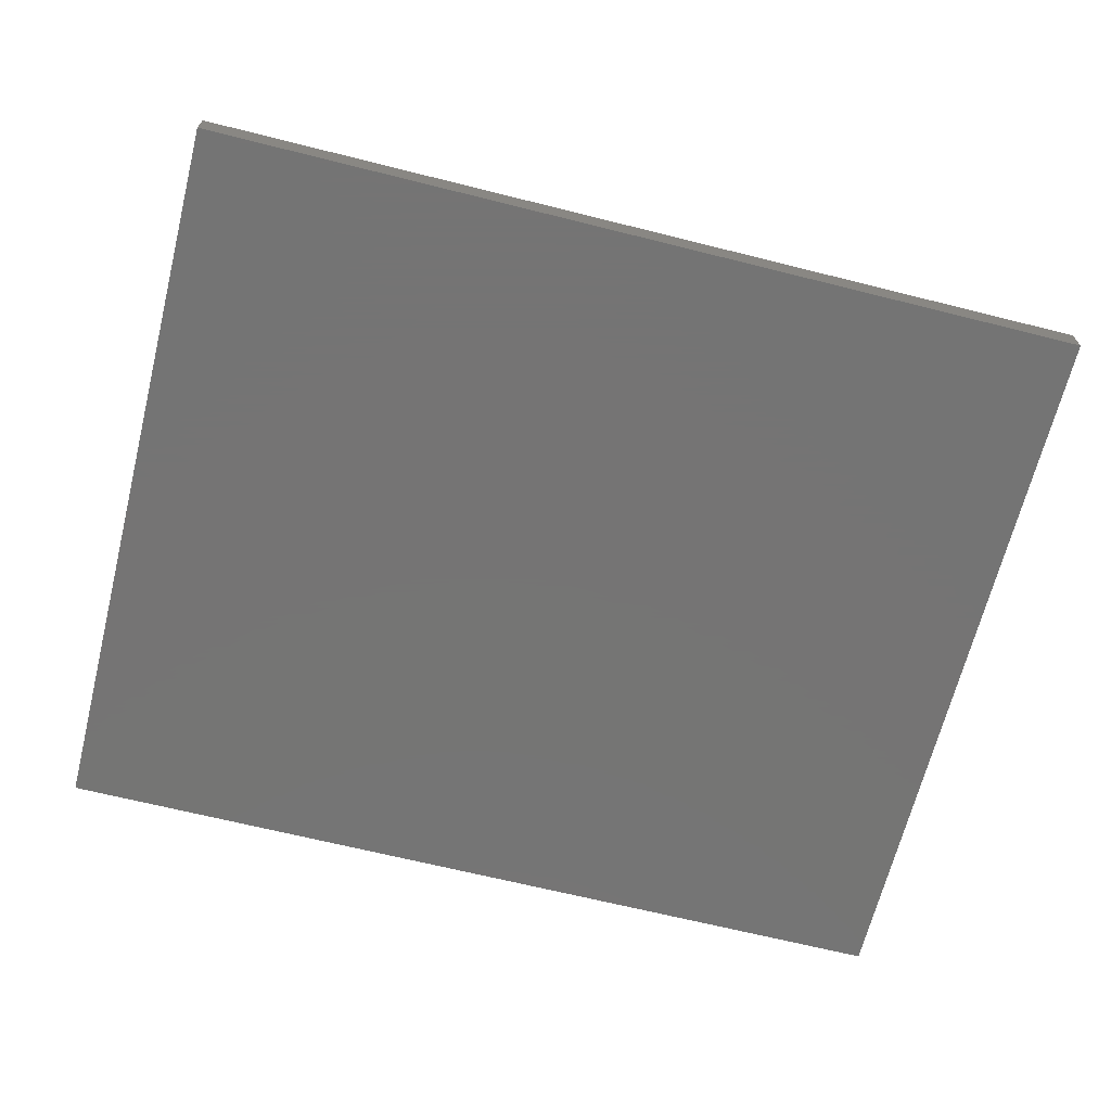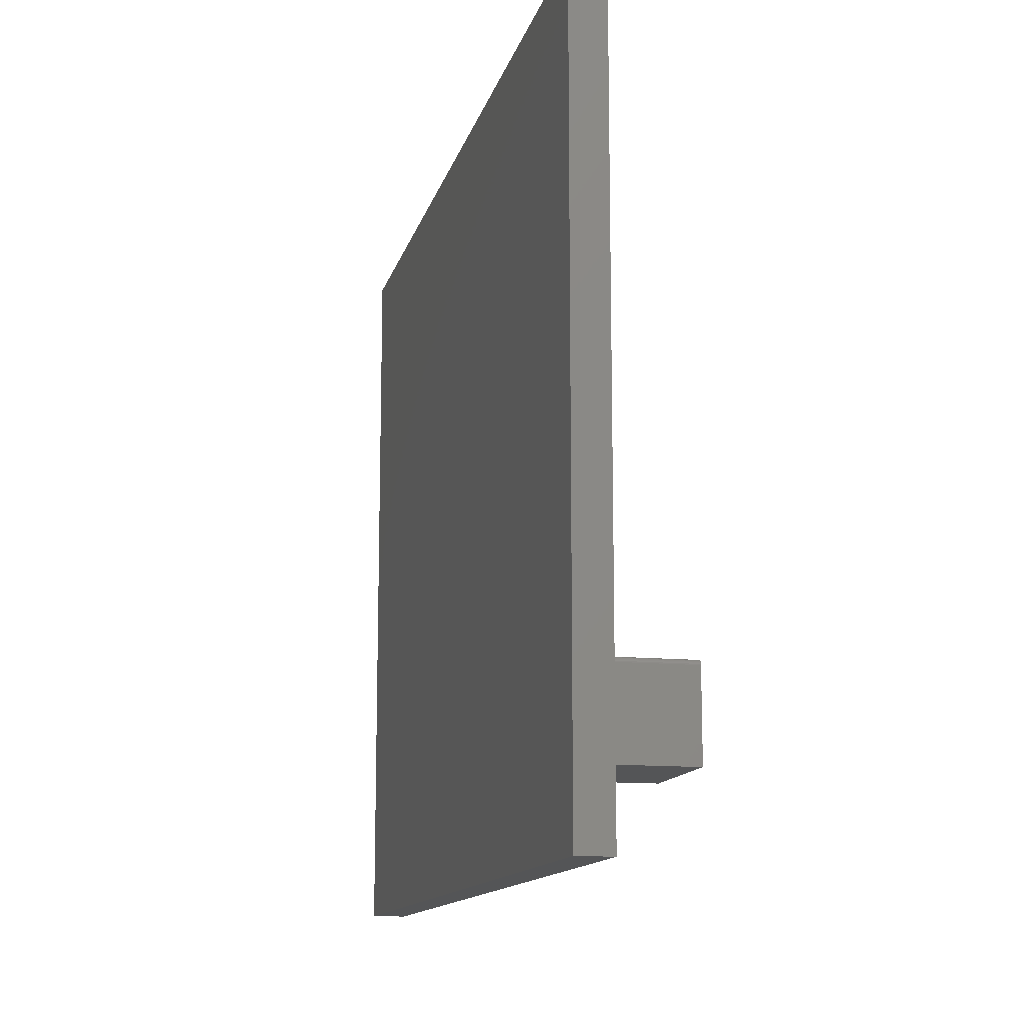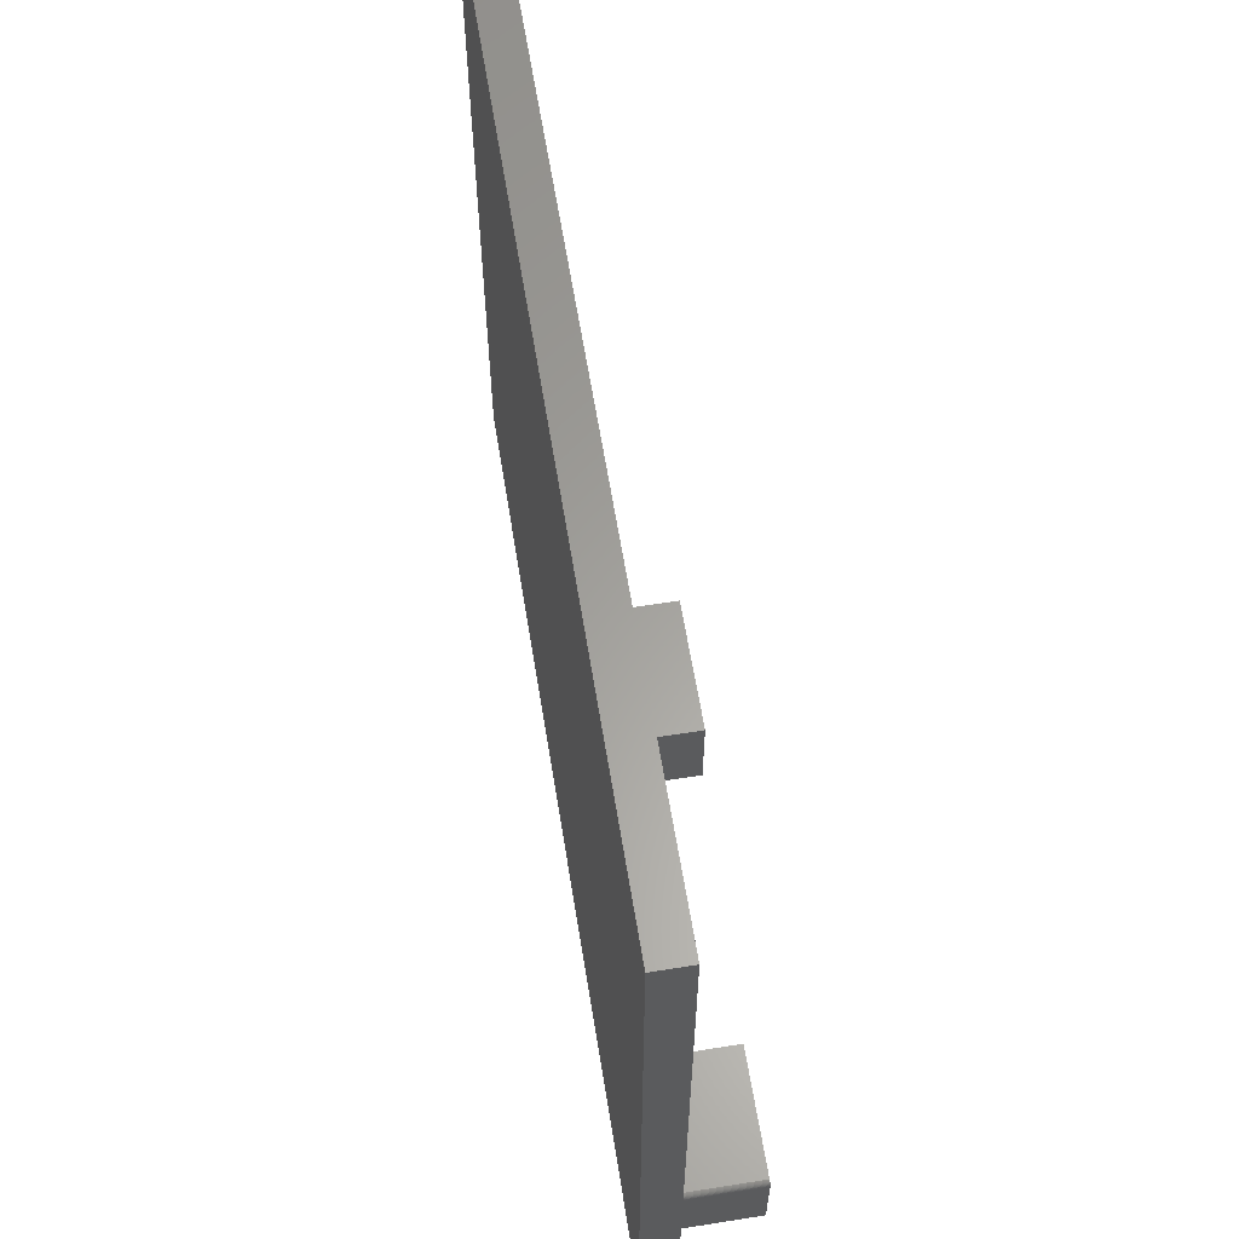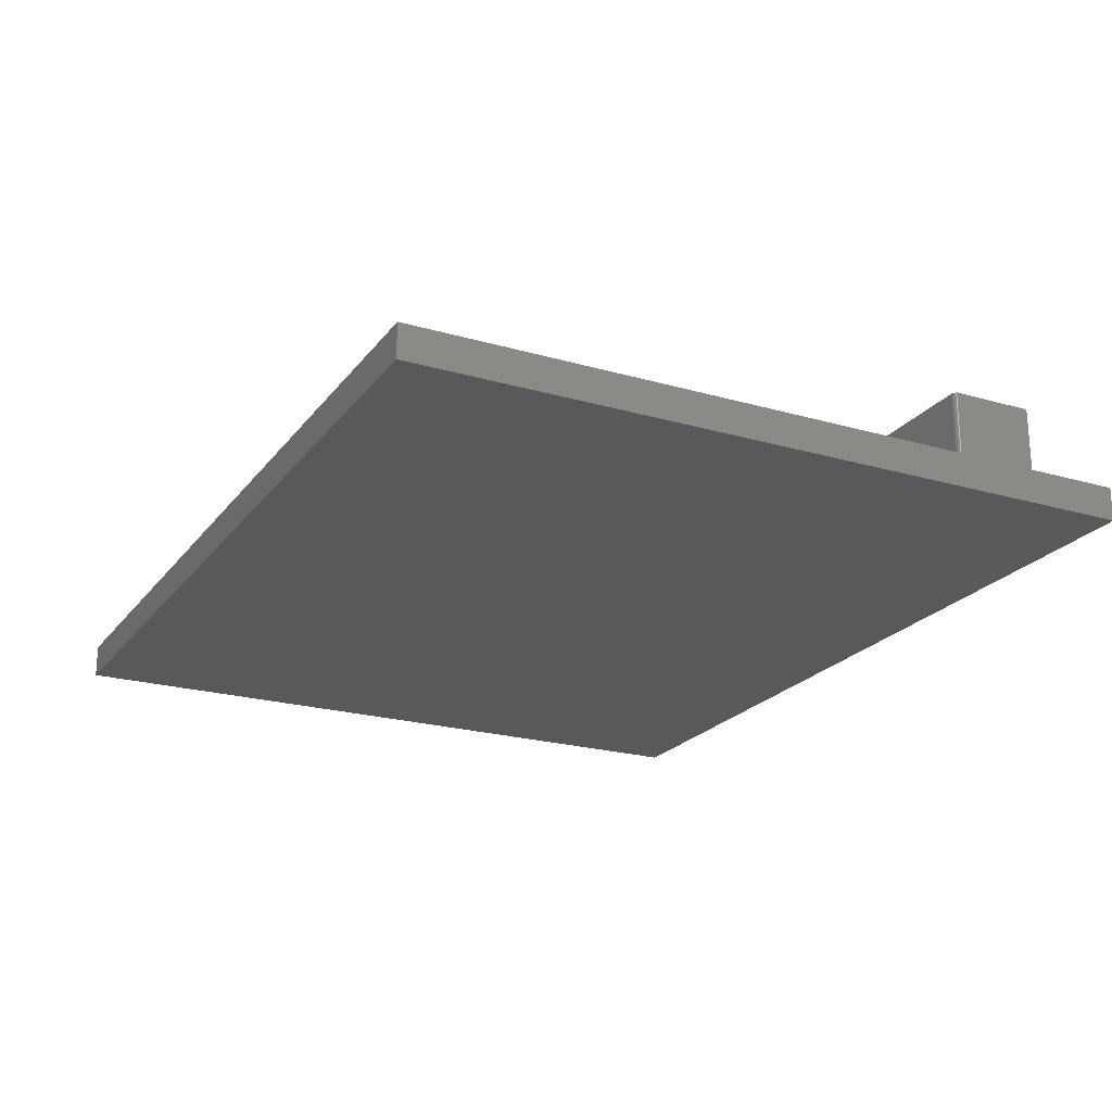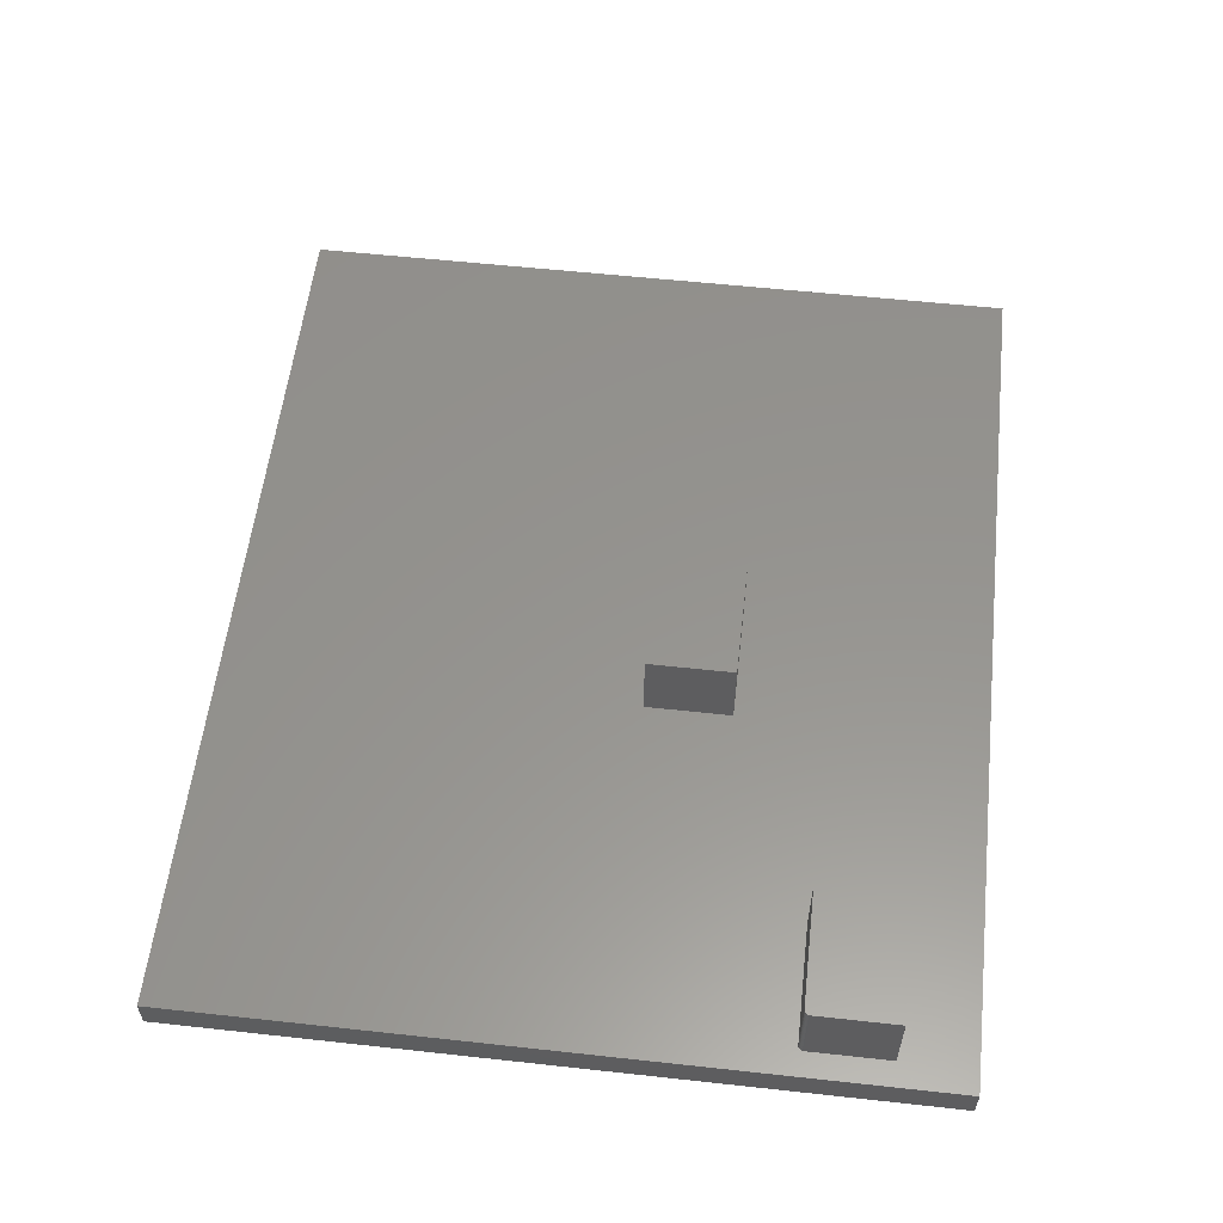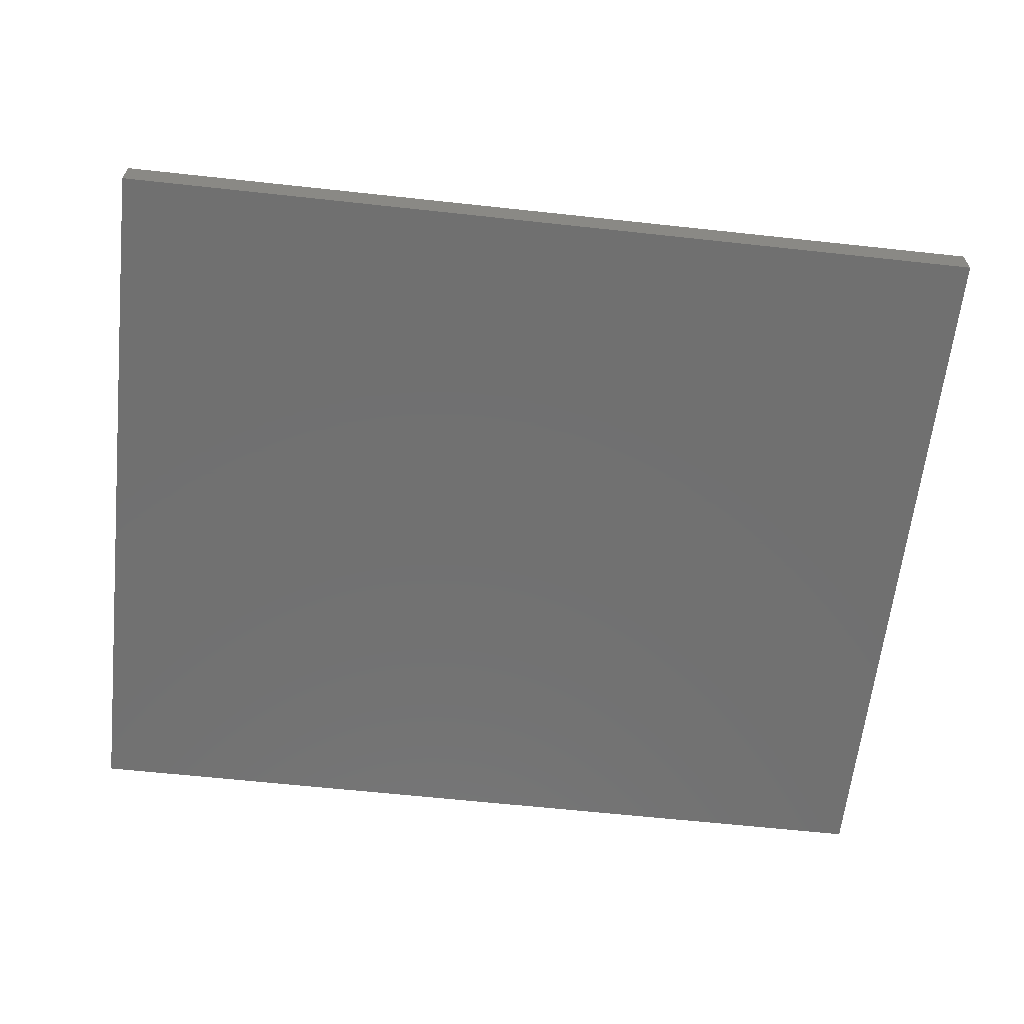
<metadata>
{"format":"stl","ext":"stl","renderer":"f3d","projection":"perspective","resolution":1024,"background":"white","views":[{"elev":-66.9,"azim":-14.1,"up":"+Z"},{"elev":-13.0,"azim":-103.1,"up":"+Y"},{"elev":61.6,"azim":-99.2,"up":"+Y"},{"elev":-21.9,"azim":-116.9,"up":"+Z"},{"elev":57.0,"azim":-83.5,"up":"+Z"},{"elev":-62.6,"azim":173.7,"up":"+Z"}]}
</metadata>
<code>
# stl→obj: 40 verts, 76 faces
v -0.6797 -0.6328 0
v -0.6797 0.5561 0
v 0.75 -0.6328 0
v 0.75 0.5561 0
v -0.1094 -0.2422 0.1797
v -0.1094 -0.2422 0.05469
v 0.08594 -0.2422 0.1797
v 0.08594 -0.2422 0.05469
v 0.08594 -0.1044 0.05469
v 0.08594 -0.1044 0.1797
v -0.1094 -0.1044 0.1797
v -0.1094 -0.1044 0.05469
v -0.6358 -0.3785 0.05469
v -0.6383 -0.3802 0.05469
v -0.6372 -0.3792 0.05469
v -0.6797 -0.6328 0.05469
v -0.4453 -0.5156 0.05469
v -0.6406 -0.5156 0.05469
v -0.6406 -0.3857 0.05469
v -0.6405 -0.3842 0.05469
v 0.75 -0.6328 0.05469
v 0.75 0.5561 0.05469
v -0.6797 0.5561 0.05469
v -0.64 -0.3827 0.05469
v -0.6393 -0.3814 0.05469
v -0.6343 -0.378 0.05469
v -0.6328 -0.3779 0.05469
v -0.4453 -0.3779 0.05469
v -0.6393 -0.3814 0.1797
v -0.6372 -0.3792 0.1797
v -0.6383 -0.3802 0.1797
v -0.6406 -0.3857 0.1797
v -0.6406 -0.5156 0.1797
v -0.4453 -0.5156 0.1797
v -0.4453 -0.3779 0.1797
v -0.64 -0.3827 0.1797
v -0.6405 -0.3842 0.1797
v -0.6328 -0.3779 0.1797
v -0.6343 -0.378 0.1797
v -0.6358 -0.3785 0.1797
f 1 2 3
f 3 2 4
f 5 6 7
f 7 6 8
f 8 9 7
f 7 9 10
f 10 9 11
f 11 9 12
f 12 6 11
f 11 6 5
f 13 14 15
f 16 17 18
f 16 18 19
f 16 19 20
f 21 22 9
f 21 9 8
f 21 8 17
f 21 17 16
f 23 16 20
f 23 20 24
f 23 24 25
f 23 25 14
f 23 14 13
f 23 13 26
f 23 26 27
f 23 27 28
f 23 28 6
f 23 6 12
f 23 12 9
f 23 9 22
f 6 28 8
f 8 28 17
f 5 7 11
f 11 7 10
f 29 30 31
f 32 33 34
f 35 30 29
f 35 29 36
f 35 36 37
f 35 37 32
f 35 32 34
f 30 35 38
f 30 38 39
f 30 39 40
f 19 18 32
f 32 18 33
f 35 28 38
f 38 28 27
f 19 32 20
f 20 32 37
f 20 37 24
f 24 37 36
f 24 36 25
f 25 36 29
f 25 29 14
f 14 29 31
f 14 31 15
f 15 31 30
f 15 30 13
f 13 30 40
f 13 40 26
f 26 40 39
f 26 39 27
f 27 39 38
f 33 18 34
f 34 18 17
f 17 28 34
f 34 28 35
f 23 2 16
f 16 2 1
f 22 4 23
f 23 4 2
f 21 3 22
f 22 3 4
f 16 1 21
f 21 1 3

</code>
